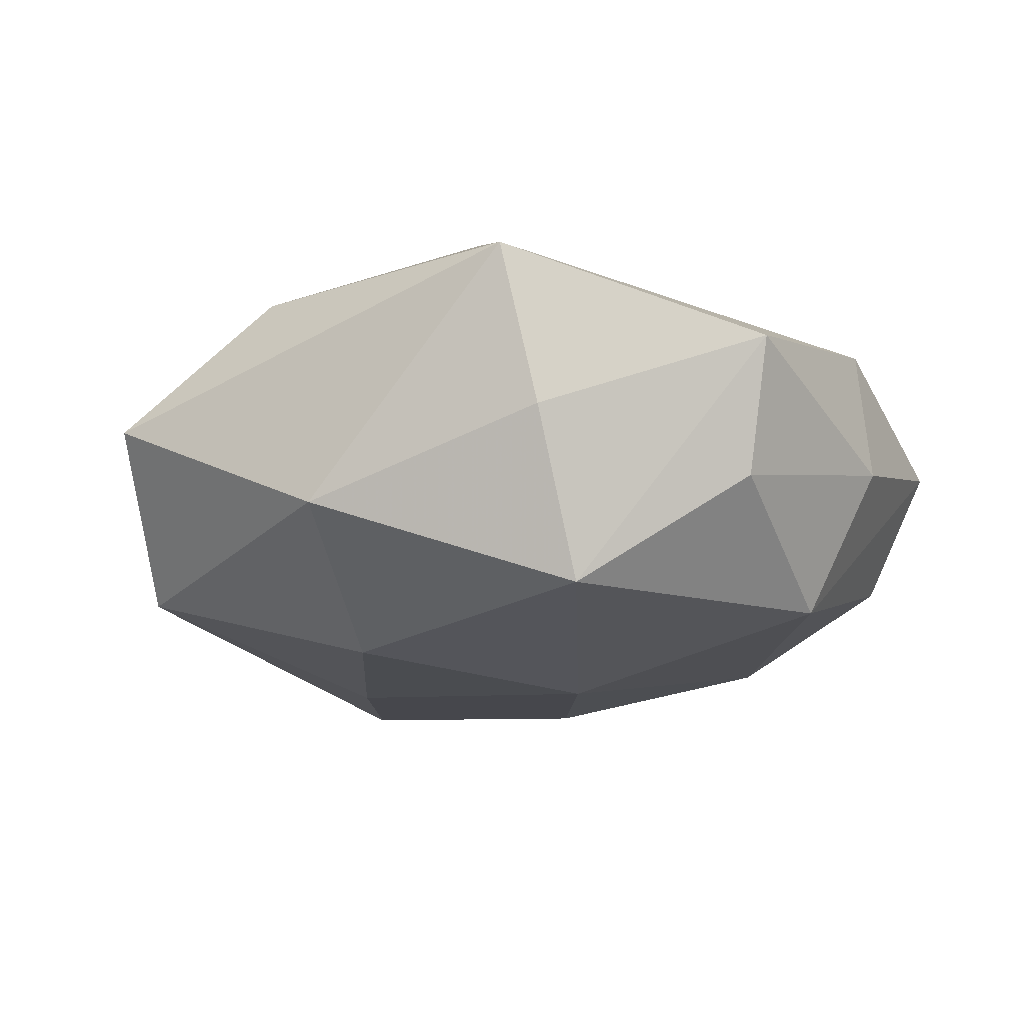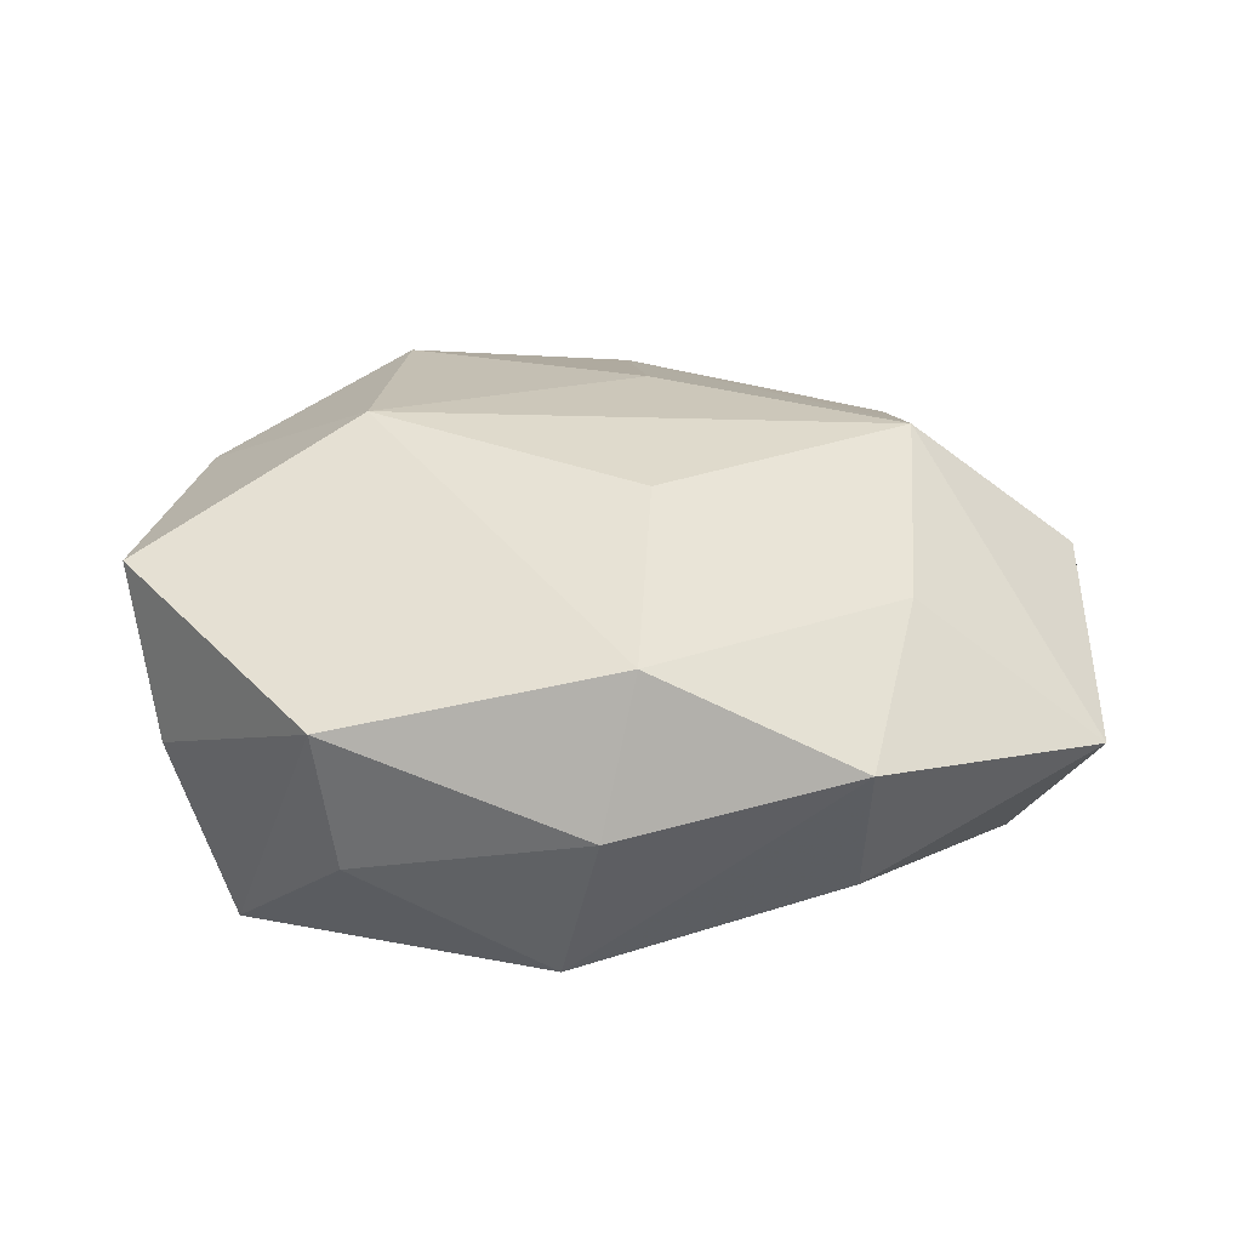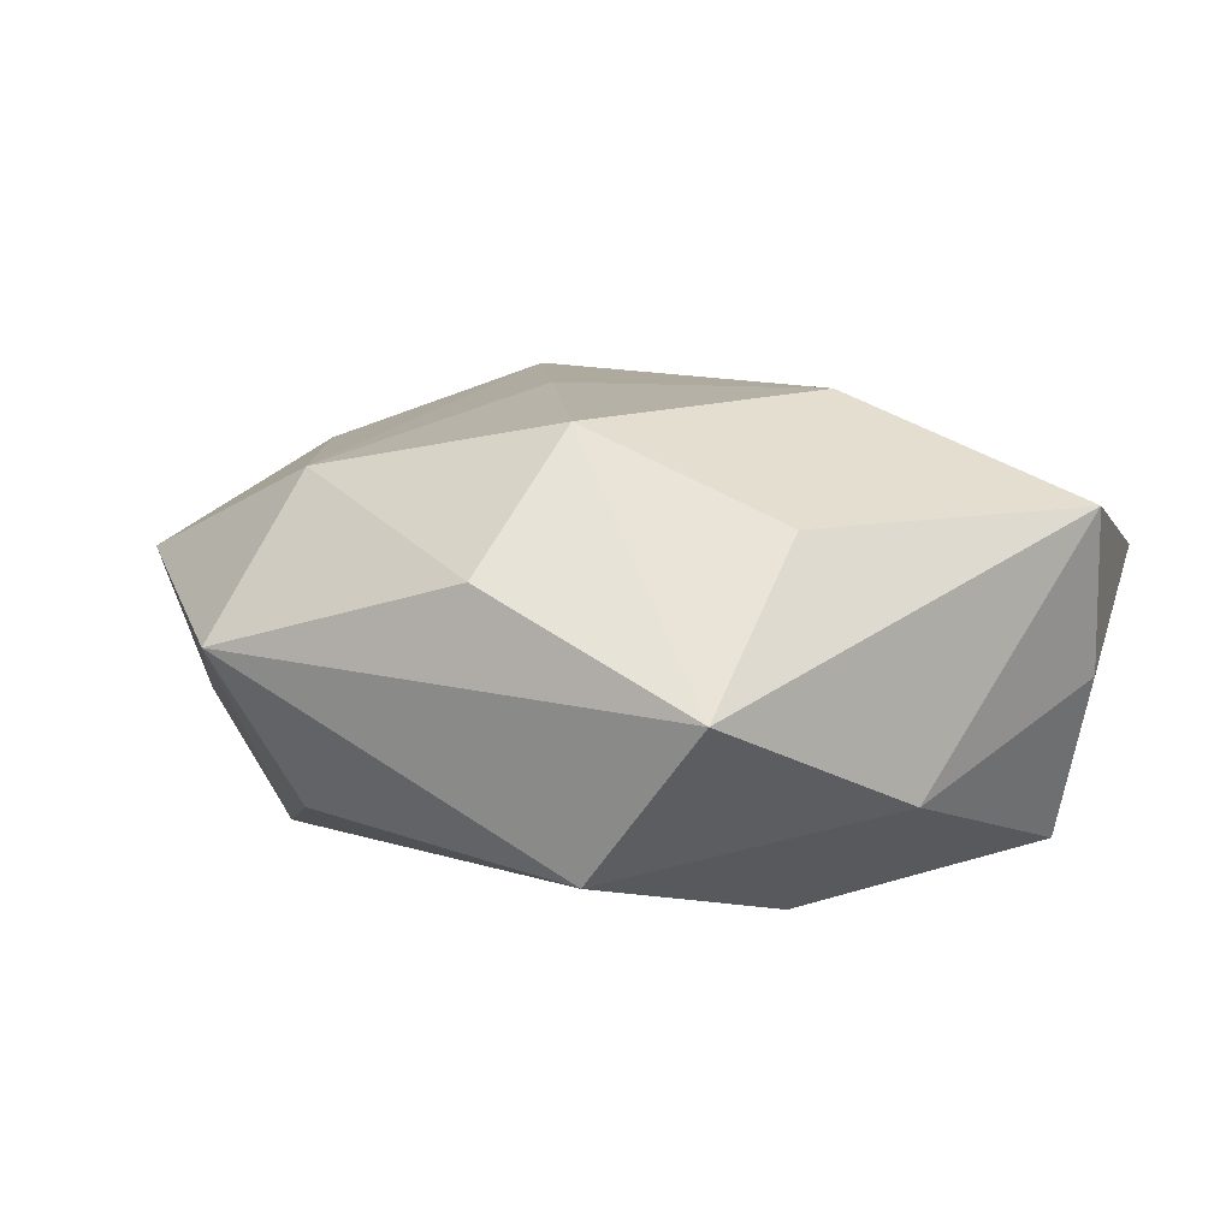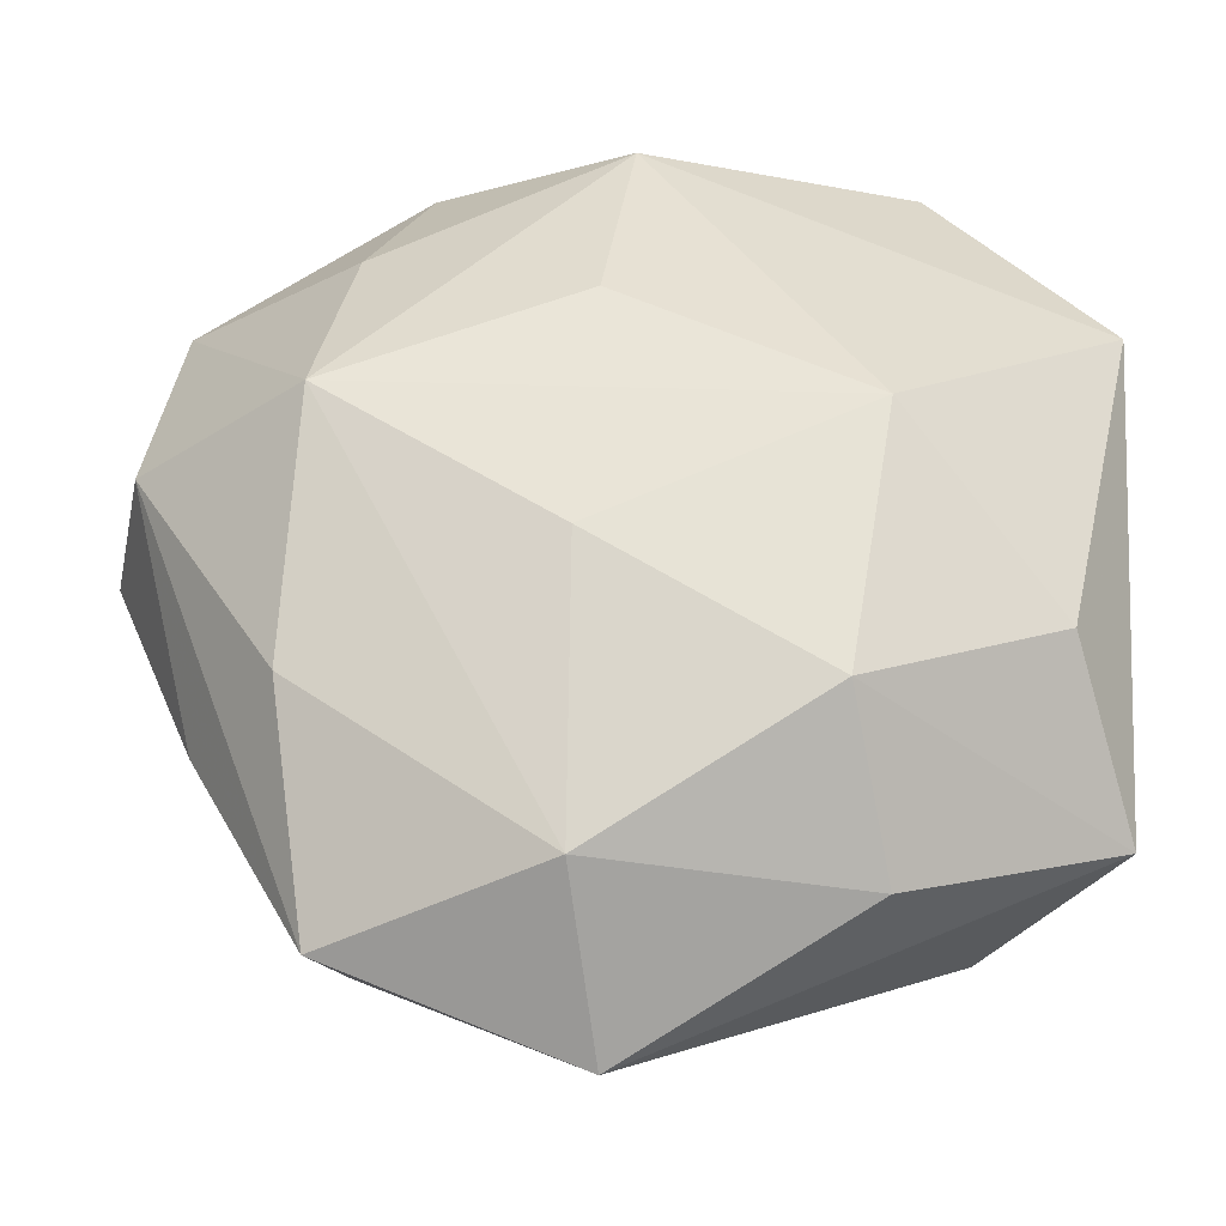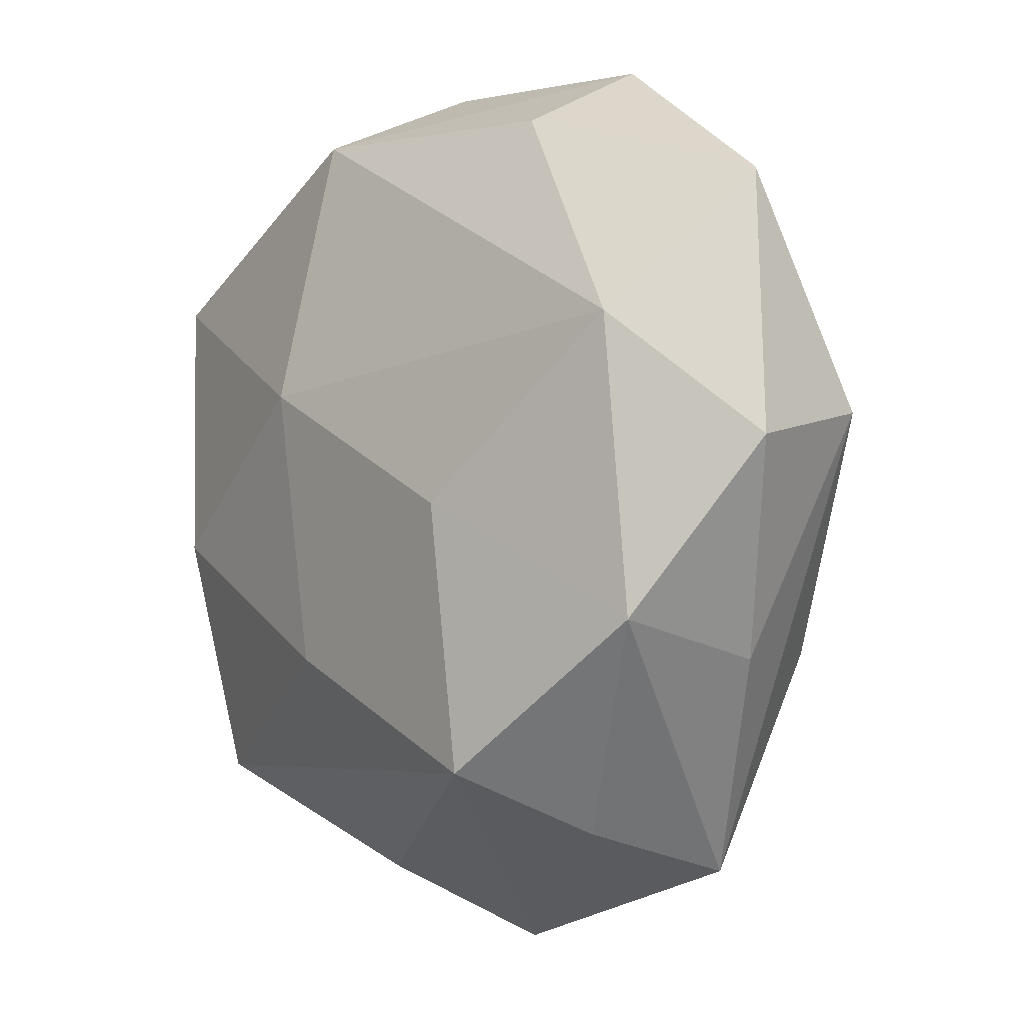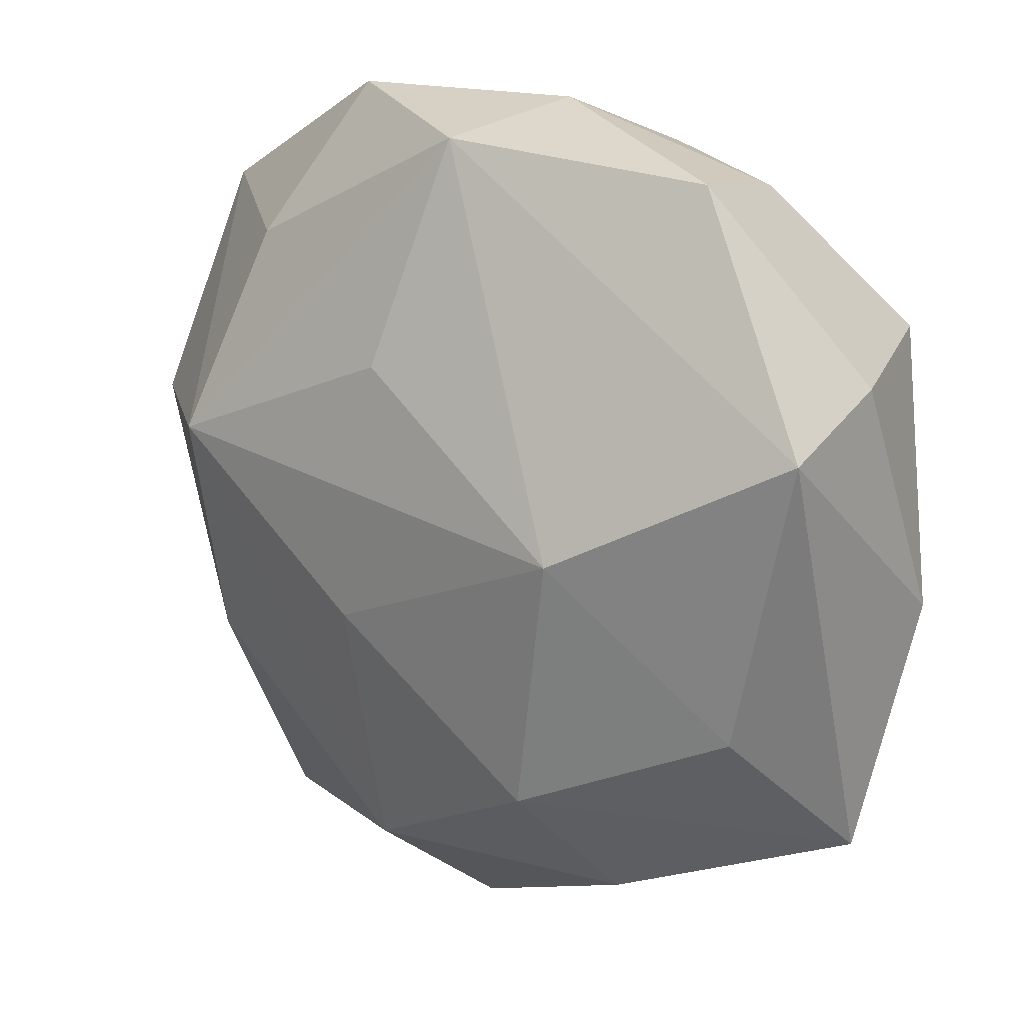
<metadata>
{"format":"obj","ext":"obj","renderer":"f3d","projection":"perspective","resolution":1024,"background":"white","views":[{"elev":-14.7,"azim":114.3,"up":"+Z"},{"elev":21.1,"azim":175.0,"up":"+Z"},{"elev":10.8,"azim":52.7,"up":"+Z"},{"elev":-31.2,"azim":0.7,"up":"+Y"},{"elev":-2.6,"azim":-126.2,"up":"+Y"},{"elev":20.4,"azim":39.8,"up":"+Y"}]}
</metadata>
<code>
v 0.04218 -0.02705 0.0006856
v -0.0453 0.006087 0.009921
v -0.02824 -0.03931 0.007535
v 0.03651 -0.01276 0.01467
v 0.04286 -0.004091 -0.009548
v -0.03092 -0.01739 0.01629
v -0.003893 -0.04782 0.002339
v 0.02762 -0.00577 -0.02209
v -0.0289 0.007732 0.02268
v 0.04043 0.02003 -0.001531
v 0.003351 -0.01809 -0.02214
v 0.02929 -0.03037 -0.01529
v -0.02569 0.02784 0.01313
v -0.006343 -0.03513 0.01739
v 0.002973 0.04338 -0.002102
v -0.03822 0.015 -0.01524
v -7.843e-05 -0.03977 -0.01282
v 0.04311 0.01715 0.01483
v 0.03433 0.02146 -0.01841
v -0.0213 -0.02887 -0.02035
v -0.0003727 0.04104 0.0126
v -0.02548 -0.0351 -0.006663
v -0.01975 -0.002572 -0.02214
v -0.02016 0.0364 -0.01017
v 0.005554 0.009586 -0.02404
v 0.005864 0.03674 -0.01738
v -0.003626 0.01891 0.02097
v 0.02124 0.004681 0.02427
v 0.02014 -0.03542 0.01032
v -0.03981 -0.01776 0.001425
v -0.01997 0.04298 0.00306
v -0.005876 -0.007623 0.02343
v -0.04864 0.003231 -0.004335
v 0.02676 0.03933 0.00705
v -0.03964 -0.01391 -0.01355
v -0.04333 0.02928 -0.0007635
v 0.01675 -0.02195 0.02269
v 0.02464 0.03656 -0.00675
f 18 34 21
f 18 5 10
f 10 5 19
f 10 34 18
f 19 34 10
f 8 5 12
f 19 5 8
f 12 5 1
f 1 5 18
f 18 4 1
f 1 7 12
f 29 7 1
f 1 37 29
f 4 37 1
f 3 7 14
f 14 7 29
f 29 37 14
f 18 21 28
f 28 4 18
f 28 37 4
f 15 26 31
f 31 21 15
f 15 21 34
f 38 34 19
f 19 26 38
f 38 15 34
f 26 15 38
f 3 14 6
f 6 14 9
f 2 6 9
f 3 6 2
f 23 16 25
f 25 16 26
f 25 26 19
f 19 8 25
f 12 7 17
f 17 20 12
f 7 20 17
f 22 7 3
f 22 20 7
f 9 14 32
f 32 14 37
f 32 28 9
f 37 28 32
f 27 21 9
f 9 28 27
f 27 28 21
f 13 21 31
f 9 21 13
f 33 16 35
f 20 22 35
f 23 20 35
f 35 16 23
f 35 22 3
f 31 26 24
f 26 16 24
f 11 25 8
f 11 8 12
f 12 20 11
f 11 20 23
f 23 25 11
f 30 35 3
f 33 35 30
f 3 2 30
f 30 2 33
f 31 24 36
f 36 24 16
f 36 16 33
f 33 2 36
f 36 13 31
f 36 2 9
f 9 13 36

</code>
